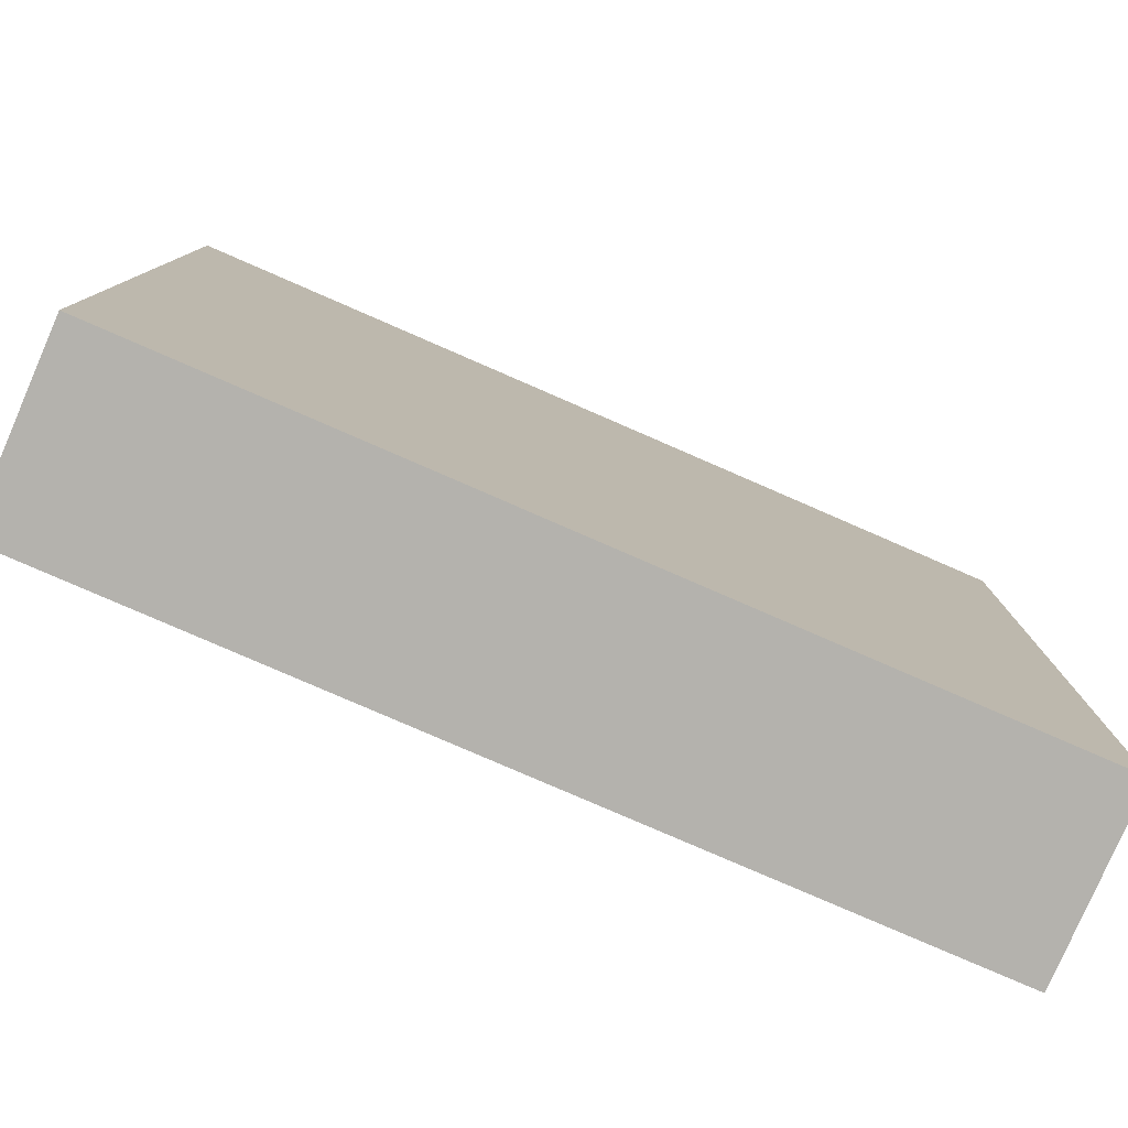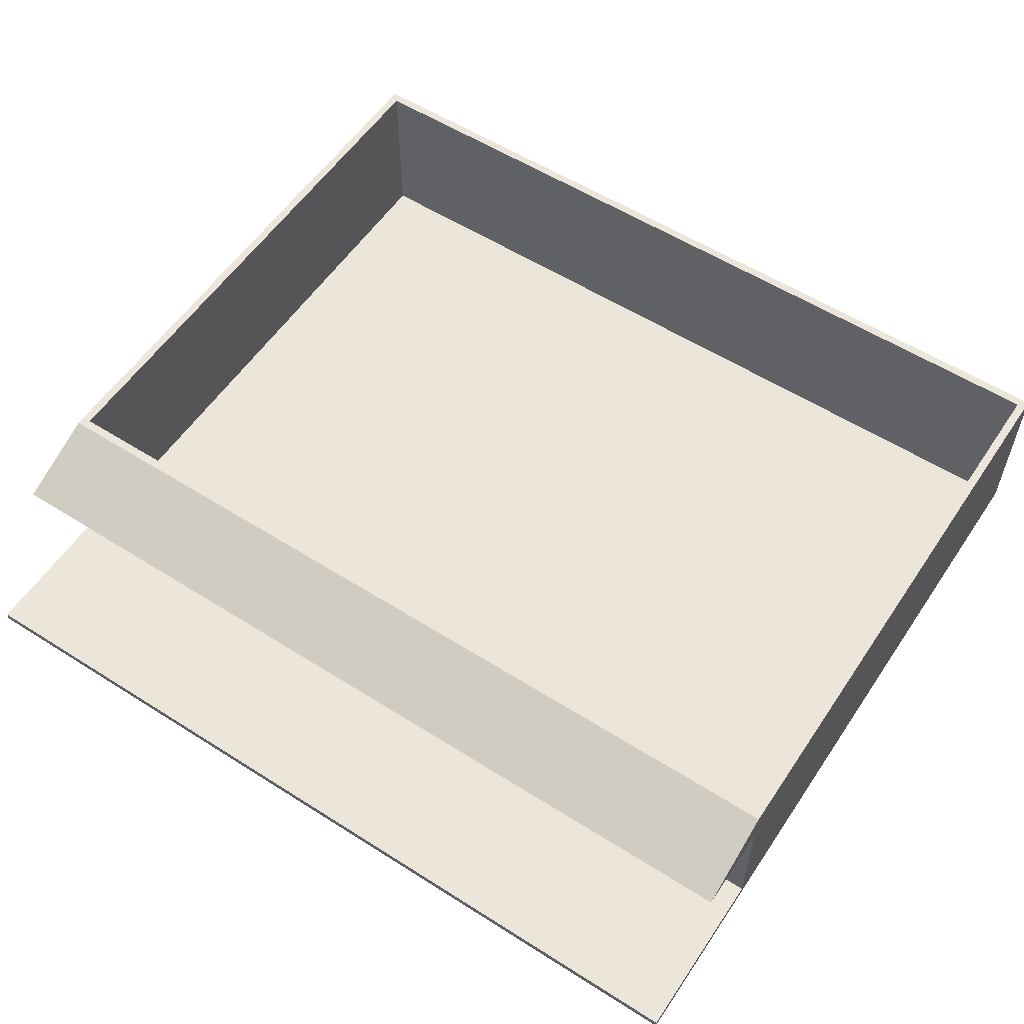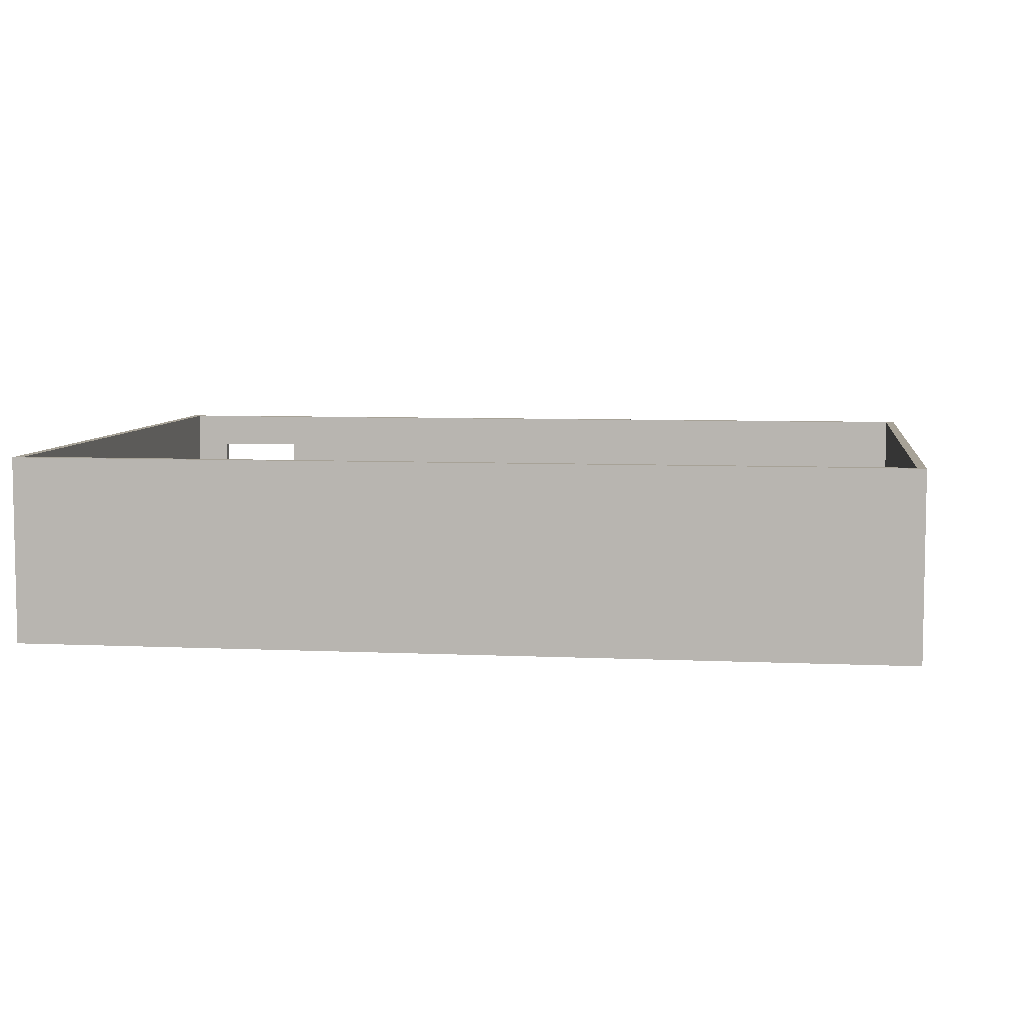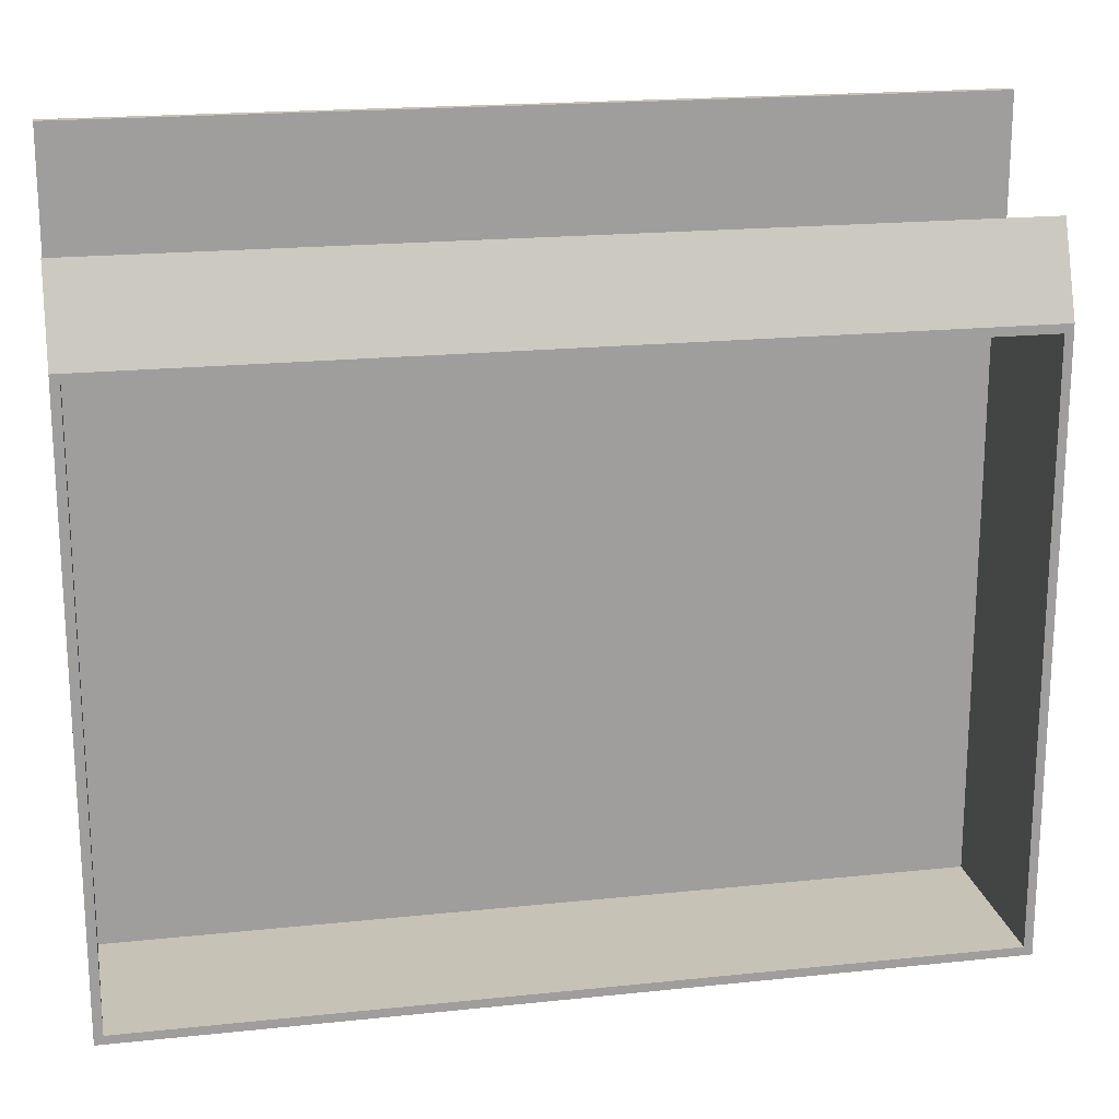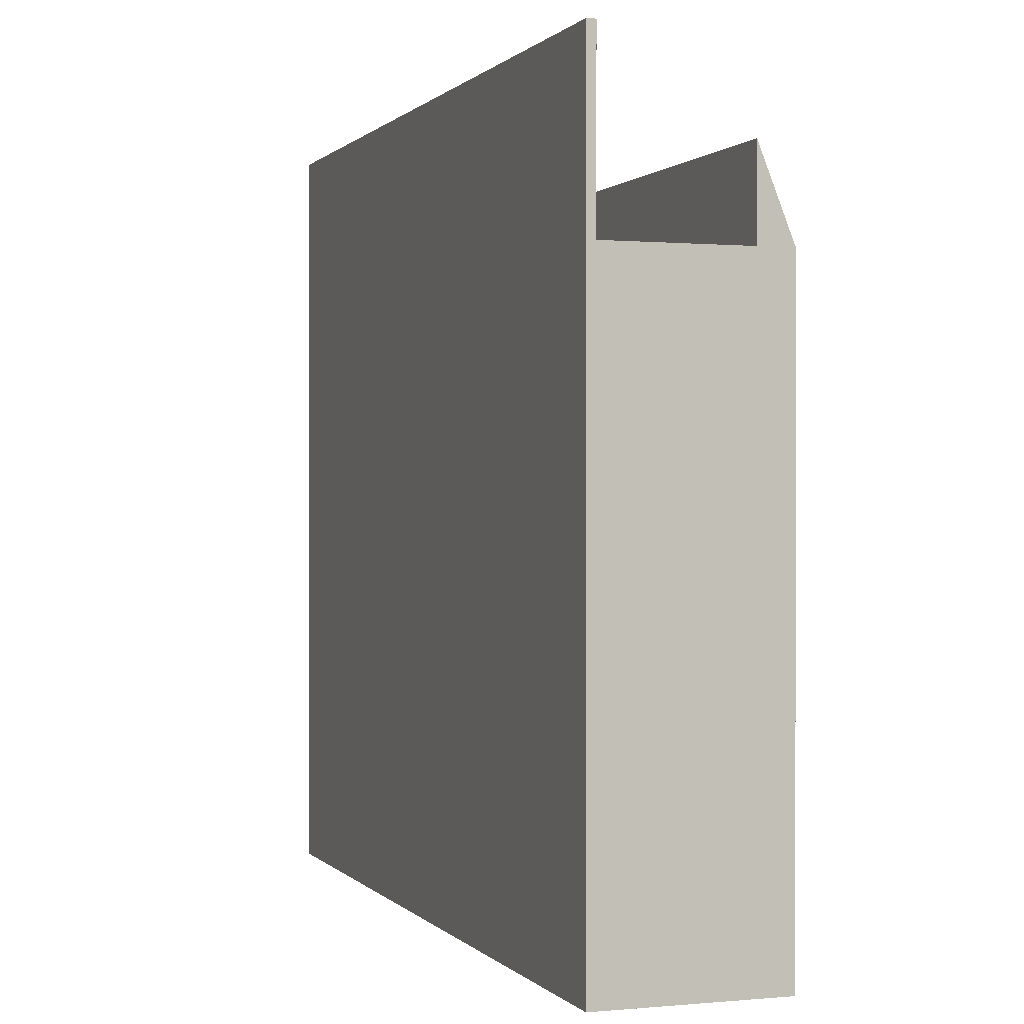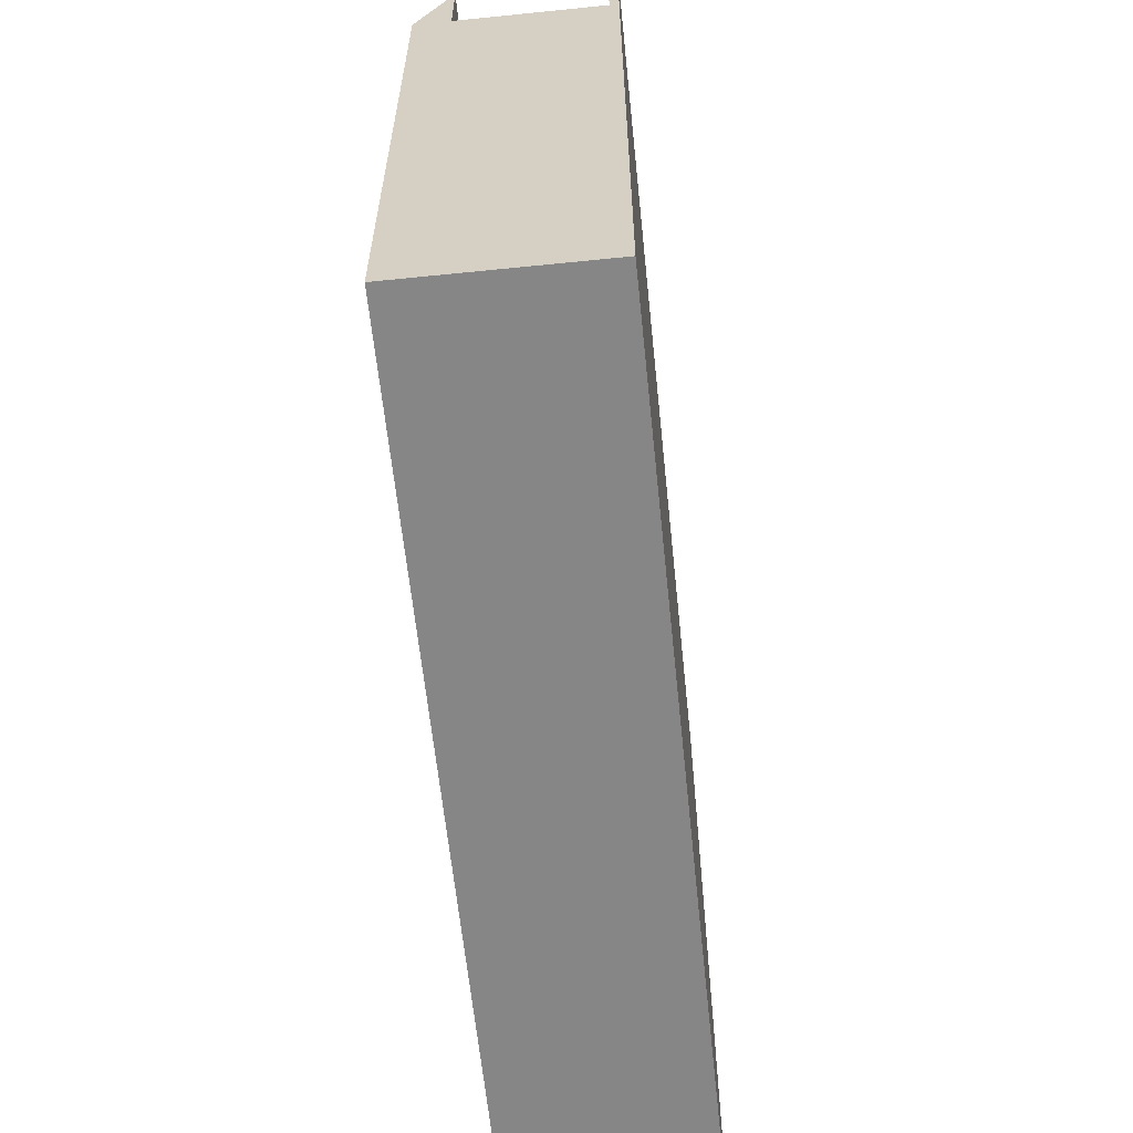
<metadata>
{"format":"obj","ext":"obj","renderer":"f3d","projection":"perspective","resolution":1024,"background":"white","views":[{"elev":-79.6,"azim":-23.5,"up":"+Z"},{"elev":56.7,"azim":33.5,"up":"+Y"},{"elev":6.6,"azim":-172.2,"up":"+Y"},{"elev":19.2,"azim":168.8,"up":"+Z"},{"elev":0.4,"azim":70.6,"up":"+Z"},{"elev":-62.1,"azim":-84.1,"up":"+Z"}]}
</metadata>
<code>
g |Assem1|Root|wall-1|old_english_brick_2d
v 0.4494 0.2103 -0.3341
v 0.4594 0.2103 -0.3441
v -0.5306 0.2103 -0.3341
v -0.5406 0.2103 -0.3441
v -0.5306 0.2103 0.3459
v -0.5406 0.2103 0.3559
v 0.4494 0.2103 0.3459
v 0.4594 0.2103 0.3559
v 0.4494 0.2103 -0.3341
v 0.4594 0.2103 -0.3441
v 0.3094 0.0103 0.3459
v 0.3094 0.0103 0.3559
v -0.5306 0.0103 0.3459
v -0.5406 0.0103 0.3559
v -0.5306 0.0103 -0.3341
v -0.5406 0.0103 -0.3441
v 0.4494 0.0103 -0.3341
v 0.4594 0.0103 -0.3441
v 0.4494 0.0103 0.3459
v 0.4594 0.0103 0.3559
v 0.4094 0.0103 0.3459
v 0.4094 0.0103 0.3559
v 0.4594 0.2103 -0.3441
v 0.4594 0.2103 0.3559
v 0.4594 0.0103 -0.3441
v 0.4594 0.0103 0.3559
v -0.5406 0.2103 -0.3441
v 0.4594 0.2103 -0.3441
v -0.5406 0.0103 -0.3441
v 0.4594 0.0103 -0.3441
v -0.5406 0.2103 0.3559
v -0.5406 0.2103 -0.3441
v -0.5406 0.0103 0.3559
v -0.5406 0.0103 -0.3441
v 0.4094 0.0103 0.3559
v 0.4594 0.0103 0.3559
v 0.4094 0.1703 0.3559
v 0.4594 0.2103 0.3559
v 0.3094 0.1703 0.3559
v -0.5406 0.2103 0.3559
v 0.3094 0.0103 0.3559
v -0.5406 0.0103 0.3559
v 0.4494 0.2103 0.3459
v 0.4494 0.2103 -0.3341
v 0.4494 0.0103 0.3459
v 0.4494 0.0103 -0.3341
v 0.4494 0.2103 -0.3341
v -0.5306 0.2103 -0.3341
v 0.4494 0.0103 -0.3341
v -0.5306 0.0103 -0.3341
v -0.5306 0.2103 -0.3341
v -0.5306 0.2103 0.3459
v -0.5306 0.0103 -0.3341
v -0.5306 0.0103 0.3459
v 0.3094 0.1703 0.3459
v 0.3094 0.0103 0.3459
v -0.5306 0.0103 0.3459
v 0.4494 0.2103 0.3459
v 0.4494 0.0103 0.3459
v 0.4094 0.0103 0.3459
v 0.4094 0.0103 0.3459
v 0.4094 0.1703 0.3459
v 0.4494 0.2103 0.3459
v 0.3094 0.1703 0.3459
v -0.5306 0.2103 0.3459
v -0.5306 0.0103 0.3459
v 0.4094 0.0103 0.3559
v 0.4094 0.1703 0.3559
v 0.4094 0.0103 0.3459
v 0.4094 0.1703 0.3459
v 0.3094 0.1703 0.3559
v 0.3094 0.0103 0.3559
v 0.3094 0.1703 0.3459
v 0.3094 0.0103 0.3459
v 0.4094 0.1703 0.3559
v 0.3094 0.1703 0.3559
v 0.4094 0.1703 0.3459
v 0.3094 0.1703 0.3459
f 1 2 3
f 2 4 3
f 3 4 5
f 4 6 5
f 5 6 7
f 6 8 7
f 7 8 9
f 8 10 9
f 11 12 13
f 12 14 13
f 13 14 15
f 14 16 15
f 15 16 17
f 16 18 17
f 17 18 19
f 18 20 19
f 19 20 21
f 20 22 21
f 23 24 25
f 24 26 25
f 27 28 29
f 28 30 29
f 31 32 33
f 32 34 33
f 35 36 37
f 36 38 37
f 37 38 39
f 38 40 39
f 39 40 41
f 40 42 41
f 43 44 45
f 44 46 45
f 47 48 49
f 48 50 49
f 51 52 53
f 52 54 53
f 55 56 57
f 58 59 60
f 61 62 63
f 62 64 63
f 63 64 65
f 64 66 65
f 67 68 69
f 68 70 69
f 71 72 73
f 72 74 73
f 75 76 77
f 76 78 77
g |Assem1|Root|floor-1|laminate3_2d
v 0.4594 0.0103 -0.3441
v 0.4594 0.0103 0.5559
v 0.4594 0.0003 -0.3441
v 0.4594 0.0003 0.5559
v -0.5406 0.0103 -0.3441
v 0.4594 0.0103 -0.3441
v -0.5406 0.0003 -0.3441
v 0.4594 0.0003 -0.3441
v -0.5406 0.0103 0.5559
v -0.5406 0.0103 -0.3441
v -0.5406 0.0003 0.5559
v -0.5406 0.0003 -0.3441
v 0.4594 0.0103 0.5559
v -0.5406 0.0103 0.5559
v 0.4594 0.0003 0.5559
v -0.5406 0.0003 0.5559
v -0.5406 0.0103 -0.3441
v -0.5406 0.0103 0.5559
v 0.4594 0.0103 -0.3441
v 0.4594 0.0103 0.5559
v -0.5406 0.0003 0.5559
v -0.5406 0.0003 -0.3441
v 0.4594 0.0003 0.5559
v 0.4594 0.0003 -0.3441
f 79 80 81
f 80 82 81
f 83 84 85
f 84 86 85
f 87 88 89
f 88 90 89
f 91 92 93
f 92 94 93
f 95 96 97
f 96 98 97
f 99 100 101
f 100 102 101
g |Assem1|Root|ledge-2|flemish_brick_2d
v -0.5406 0.1703 0.3559
v -0.5406 0.2103 0.3559
v 0.4594 0.1703 0.3559
v 0.4594 0.2103 0.3559
v -0.5406 0.1703 0.4559
v -0.5406 0.1703 0.3559
v 0.4594 0.1703 0.4559
v 0.4594 0.1703 0.3559
v -0.5406 0.2103 0.3559
v -0.5406 0.1703 0.4559
v 0.4594 0.2103 0.3559
v 0.4594 0.1703 0.4559
v -0.5406 0.1703 0.3559
v -0.5406 0.1703 0.4559
v -0.5406 0.2103 0.3559
v 0.4594 0.2103 0.3559
v 0.4594 0.1703 0.4559
v 0.4594 0.1703 0.3559
f 103 104 105
f 104 106 105
f 107 108 109
f 108 110 109
f 111 112 113
f 112 114 113
f 115 116 117
f 118 119 120

</code>
